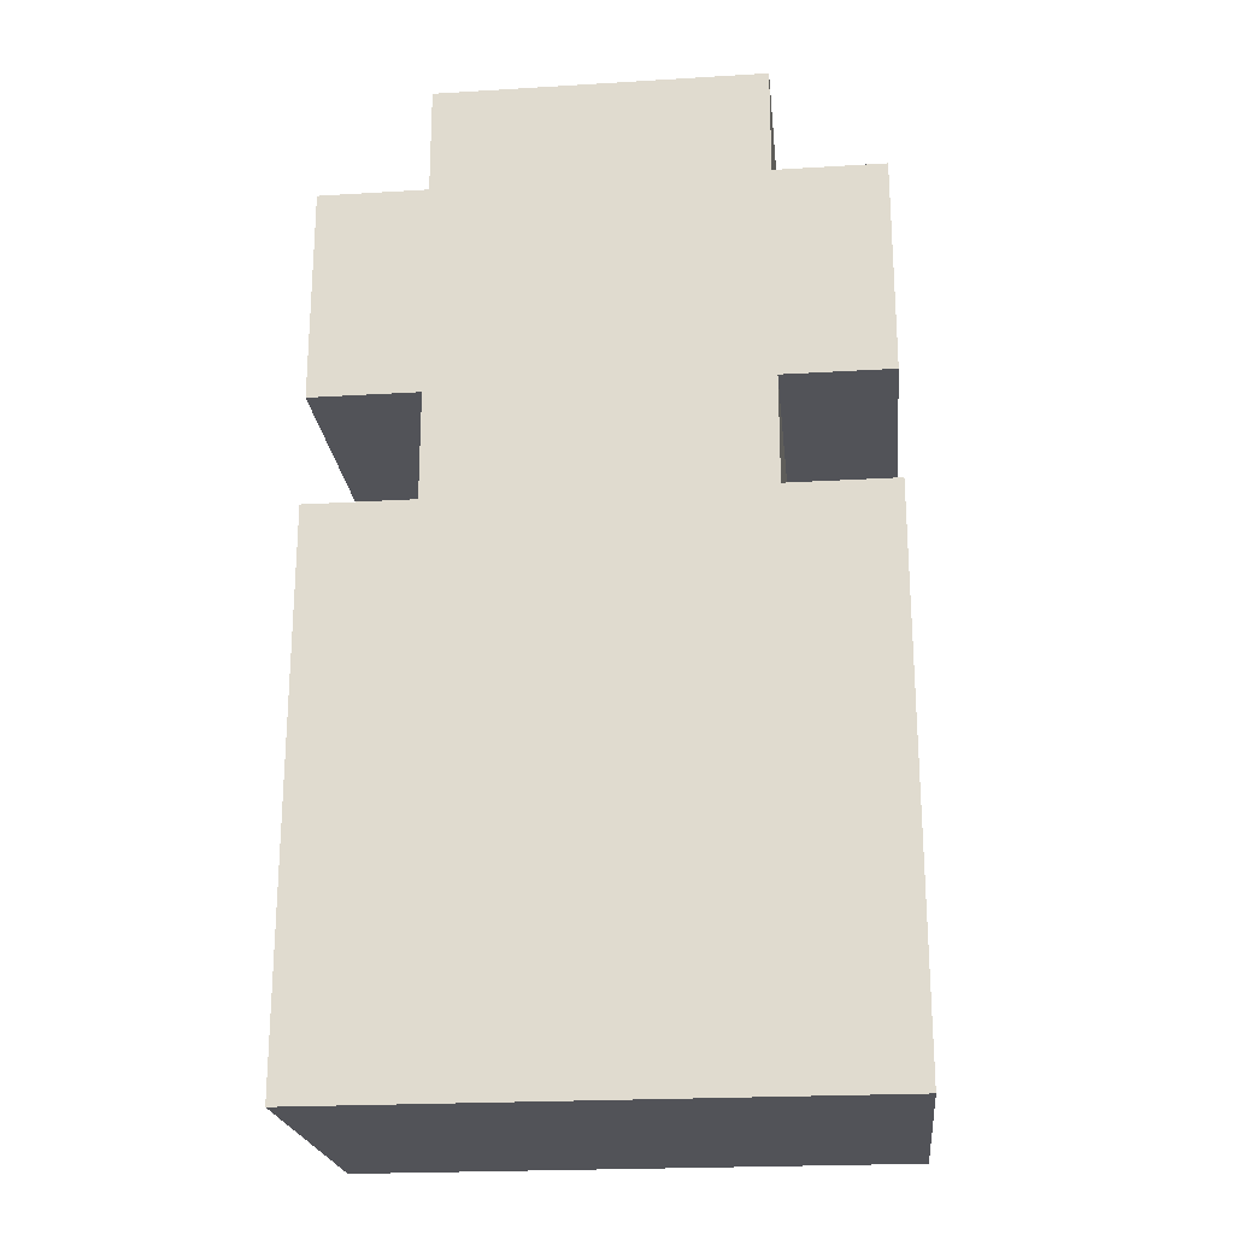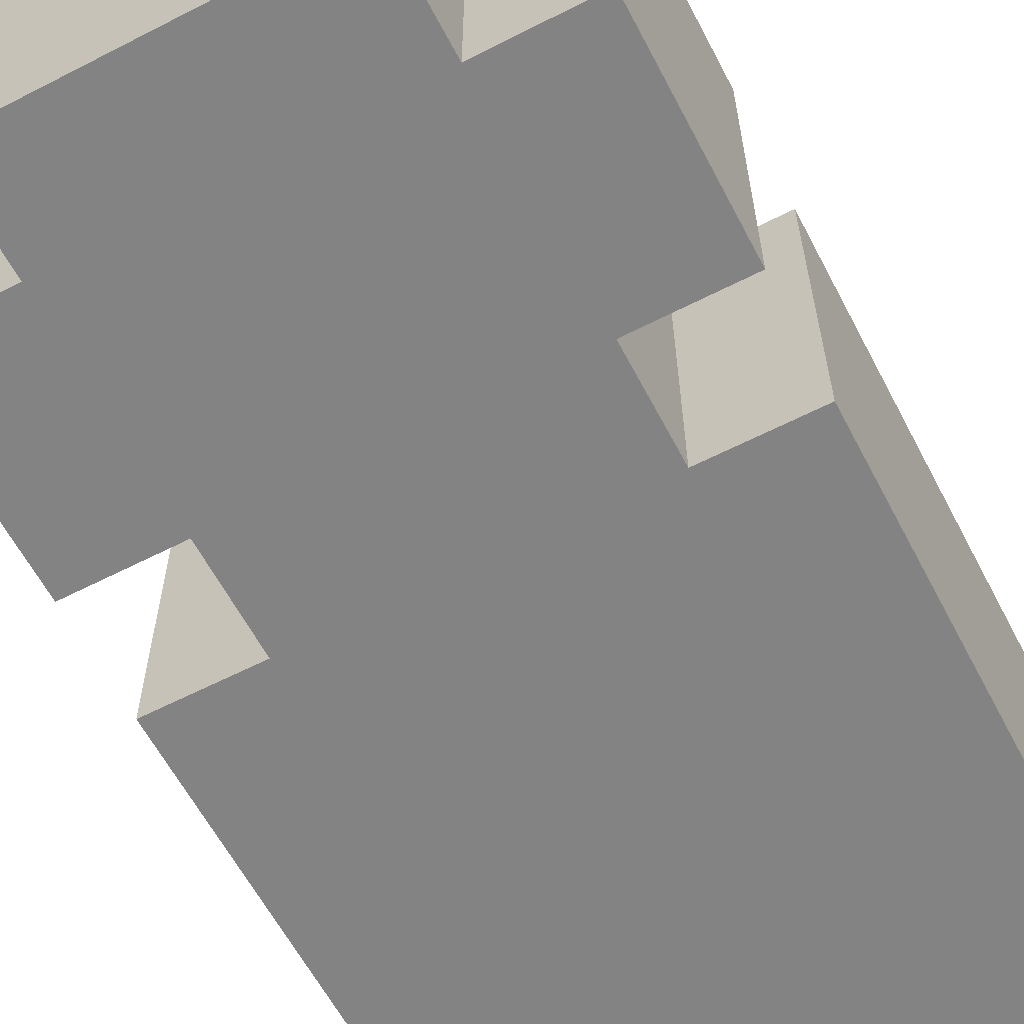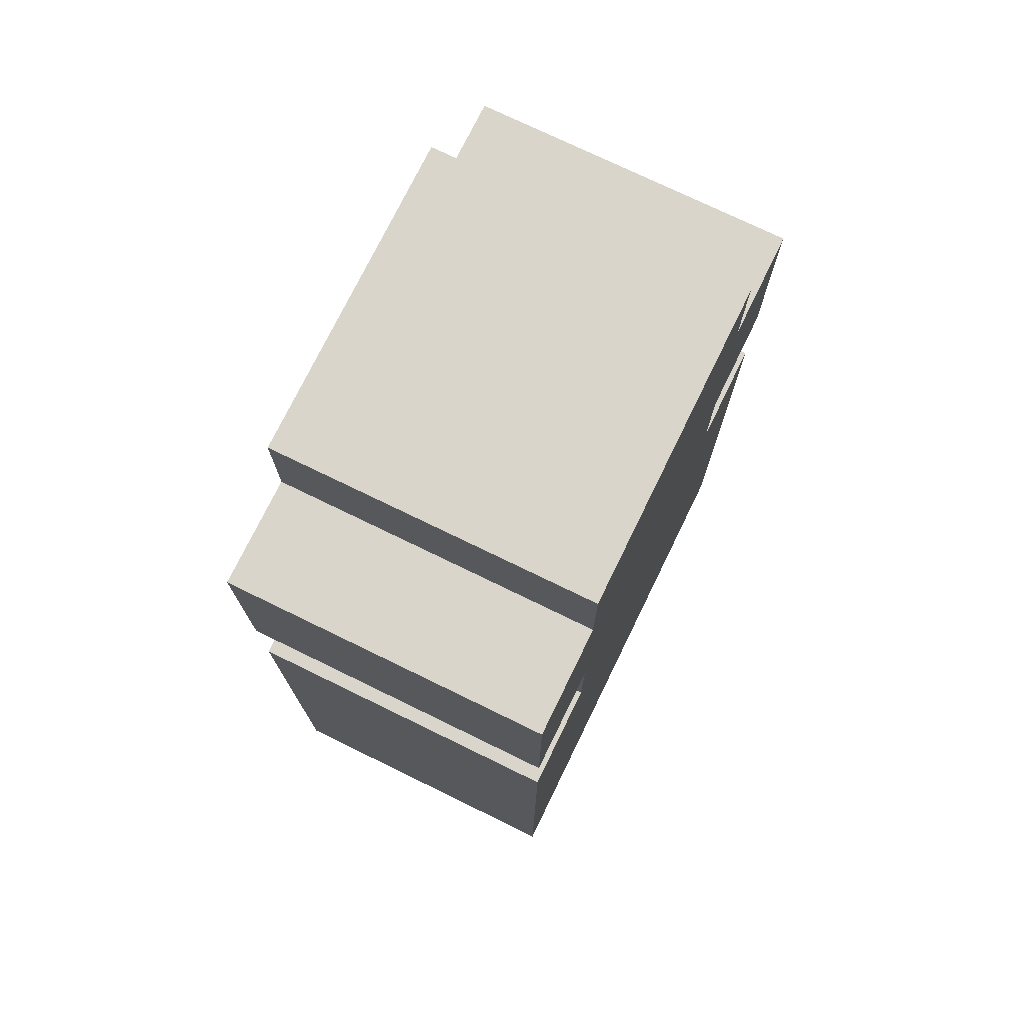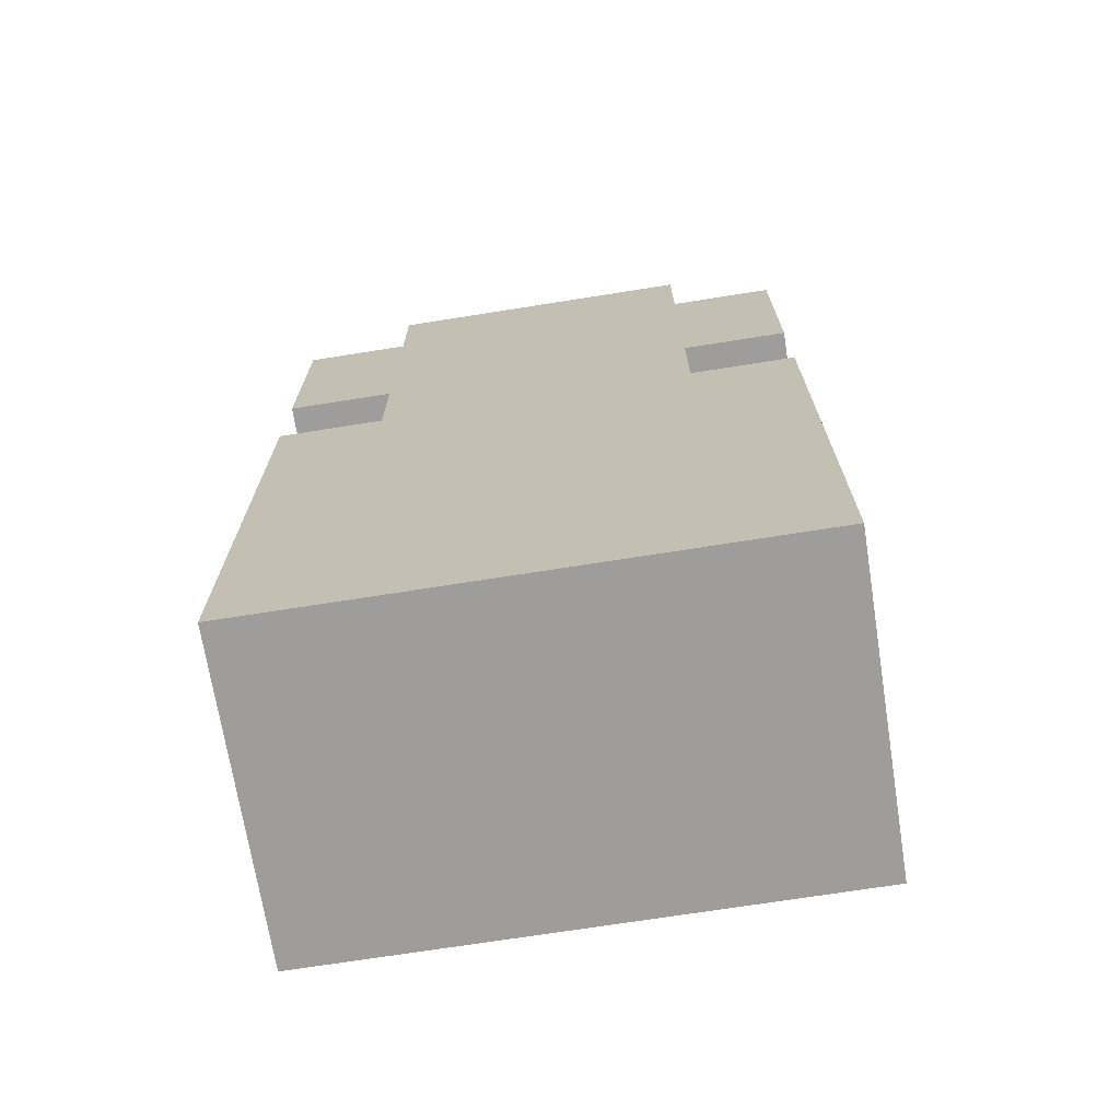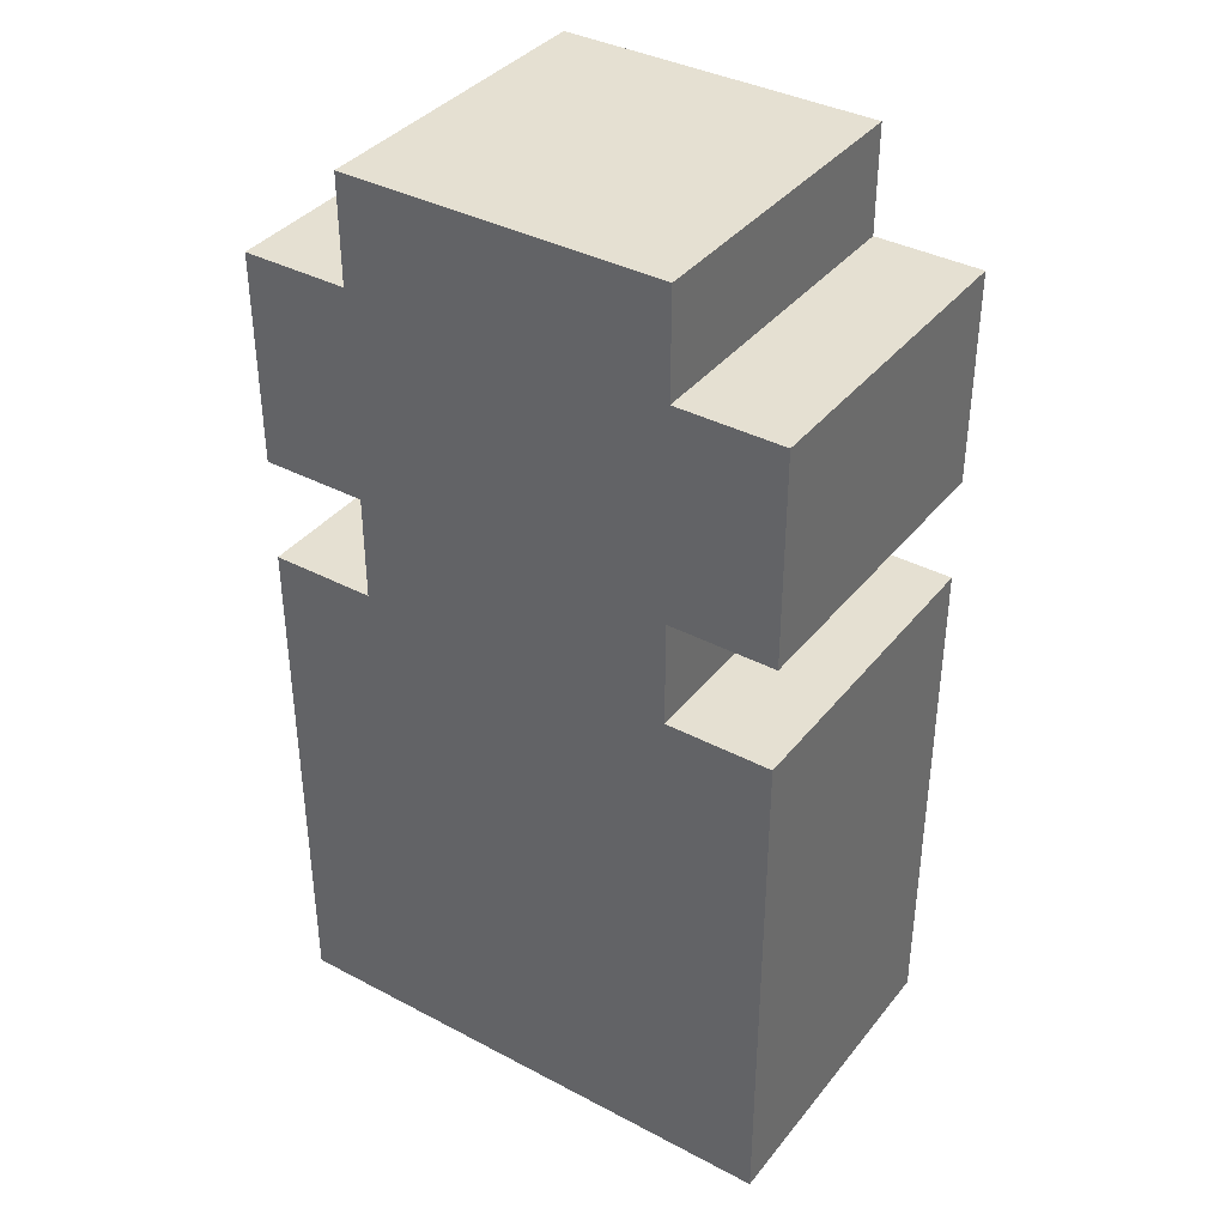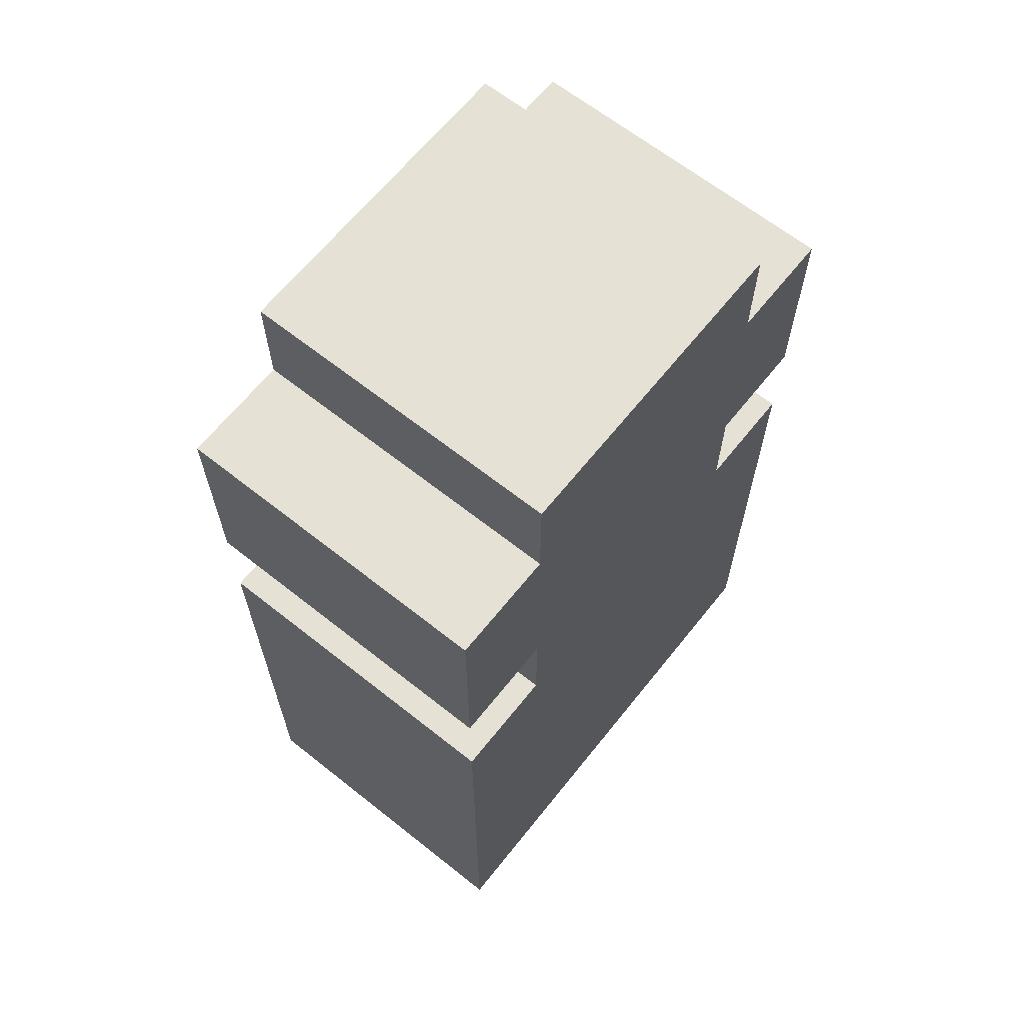
<metadata>
{"format":"obj","ext":"obj","renderer":"f3d","projection":"perspective","resolution":1024,"background":"white","views":[{"elev":-22.6,"azim":5.9,"up":"+Y"},{"elev":-61.2,"azim":-152.4,"up":"+Z"},{"elev":74.6,"azim":-64.0,"up":"+Y"},{"elev":-70.6,"azim":-171.0,"up":"+Y"},{"elev":37.8,"azim":33.9,"up":"+Y"},{"elev":65.1,"azim":128.6,"up":"+Y"}]}
</metadata>
<code>
v -11.5 3 -8.5
v -11.5 4 -8.5
v -11.5 4 -9.5
v -11.5 3 -9.5
v -11.5 4 -10.5
v -11.5 3 -10.5
v -11.5 4 -11.5
v -11.5 3 -11.5
v -11.5 5 -8.5
v -11.5 5 -9.5
v -11.5 5 -10.5
v -11.5 5 -11.5
v -11.5 6 -8.5
v -11.5 6 -9.5
v -11.5 6 -10.5
v -11.5 6 -11.5
v -11.5 7 -8.5
v -11.5 7 -9.5
v -11.5 7 -10.5
v -11.5 7 -11.5
v -10.5 7 -8.5
v -10.5 8 -8.5
v -10.5 8 -9.5
v -10.5 7 -9.5
v -10.5 7 -10.5
v -10.5 8 -10.5
v -10.5 8 -11.5
v -10.5 7 -11.5
v -11.5 8 -10.5
v -11.5 9 -10.5
v -11.5 9 -11.5
v -11.5 8 -11.5
v -11.5 8 -9.5
v -11.5 9 -9.5
v -11.5 8 -8.5
v -11.5 9 -8.5
v -11.5 10 -8.5
v -11.5 10 -9.5
v -11.5 10 -10.5
v -11.5 10 -11.5
v -10.5 10 -8.5
v -10.5 11 -8.5
v -10.5 11 -9.5
v -10.5 10 -9.5
v -10.5 10 -10.5
v -10.5 11 -10.5
v -10.5 11 -11.5
v -10.5 10 -11.5
v -11.5 2 -8.5
v -11.5 2 -9.5
v -11.5 2 -10.5
v -11.5 2 -11.5
v -6.5 2 -10.5
v -6.5 2 -11.5
v -6.5 3 -11.5
v -6.5 3 -10.5
v -6.5 2 -9.5
v -6.5 3 -9.5
v -7.5 10 -8.5
v -7.5 10 -9.5
v -7.5 11 -9.5
v -7.5 11 -8.5
v -6.5 4 -10.5
v -6.5 4 -9.5
v -6.5 3 -8.5
v -6.5 4 -8.5
v -6.5 4 -11.5
v -6.5 5 -9.5
v -6.5 5 -8.5
v -6.5 5 -10.5
v -6.5 5 -11.5
v -6.5 6 -9.5
v -6.5 6 -8.5
v -6.5 6 -10.5
v -6.5 6 -11.5
v -6.5 7 -9.5
v -6.5 7 -8.5
v -6.5 7 -11.5
v -6.5 7 -10.5
v -7.5 7 -10.5
v -7.5 7 -11.5
v -7.5 8 -11.5
v -7.5 8 -10.5
v -7.5 7 -9.5
v -7.5 8 -9.5
v -7.5 7 -8.5
v -7.5 8 -8.5
v -6.5 8 -8.5
v -6.5 8 -9.5
v -6.5 9 -9.5
v -6.5 9 -8.5
v -6.5 8 -10.5
v -6.5 8 -11.5
v -6.5 9 -11.5
v -6.5 9 -10.5
v -6.5 10 -10.5
v -6.5 10 -9.5
v -6.5 10 -8.5
v -6.5 10 -11.5
v -7.5 10 -10.5
v -7.5 10 -11.5
v -7.5 11 -11.5
v -7.5 11 -10.5
v -6.5 2 -8.5
v -9.5 10 -8.5
v -8.5 10 -8.5
v -8.5 11 -8.5
v -9.5 11 -8.5
v -10.5 3 -8.5
v -9.5 3 -8.5
v -9.5 4 -8.5
v -10.5 4 -8.5
v -8.5 3 -8.5
v -7.5 3 -8.5
v -7.5 4 -8.5
v -8.5 4 -8.5
v -10.5 5 -8.5
v -9.5 5 -8.5
v -8.5 5 -8.5
v -7.5 5 -8.5
v -10.5 6 -8.5
v -9.5 6 -8.5
v -8.5 6 -8.5
v -7.5 6 -8.5
v -9.5 7 -8.5
v -8.5 7 -8.5
v -9.5 8 -8.5
v -9.5 9 -8.5
v -10.5 9 -8.5
v -8.5 8 -8.5
v -7.5 9 -8.5
v -8.5 9 -8.5
v -10.5 2 -8.5
v -9.5 2 -8.5
v -8.5 2 -8.5
v -7.5 2 -8.5
v -7.5 2 -11.5
v -7.5 3 -11.5
v -8.5 2 -11.5
v -8.5 3 -11.5
v -10.5 4 -11.5
v -10.5 3 -11.5
v -9.5 4 -11.5
v -9.5 3 -11.5
v -8.5 4 -11.5
v -7.5 4 -11.5
v -10.5 5 -11.5
v -9.5 5 -11.5
v -8.5 5 -11.5
v -7.5 5 -11.5
v -10.5 6 -11.5
v -9.5 6 -11.5
v -8.5 6 -11.5
v -7.5 6 -11.5
v -9.5 7 -11.5
v -8.5 7 -11.5
v -9.5 8 -11.5
v -8.5 8 -11.5
v -8.5 9 -11.5
v -7.5 9 -11.5
v -9.5 9 -11.5
v -10.5 9 -11.5
v -9.5 10 -11.5
v -8.5 10 -11.5
v -9.5 11 -11.5
v -8.5 11 -11.5
v -10.5 2 -11.5
v -9.5 2 -11.5
v -9.5 2 -9.5
v -9.5 2 -10.5
v -8.5 2 -10.5
v -8.5 2 -9.5
v -7.5 2 -10.5
v -7.5 2 -9.5
v -10.5 2 -9.5
v -10.5 2 -10.5
v -8.5 11 -9.5
v -9.5 11 -9.5
v -8.5 11 -10.5
v -9.5 11 -10.5
f 1 2 3 4
f 4 3 5 6
f 6 5 7 8
f 2 9 10 3
f 3 10 11 5
f 5 11 12 7
f 9 13 14 10
f 10 14 15 11
f 11 15 16 12
f 13 17 18 14
f 14 18 19 15
f 15 19 20 16
f 21 22 23 24
f 25 26 27 28
f 24 23 26 25
f 29 30 31 32
f 33 34 30 29
f 35 36 34 33
f 36 37 38 34
f 30 39 40 31
f 34 38 39 30
f 41 42 43 44
f 45 46 47 48
f 44 43 46 45
f 49 1 4 50
f 51 6 8 52
f 50 4 6 51
f 53 54 55 56
f 57 53 56 58
f 59 60 61 62
f 58 56 63 64
f 65 58 64 66
f 56 55 67 63
f 66 64 68 69
f 64 63 70 68
f 63 67 71 70
f 69 68 72 73
f 68 70 74 72
f 70 71 75 74
f 73 72 76 77
f 74 75 78 79
f 72 74 79 76
f 80 81 82 83
f 84 80 83 85
f 86 84 85 87
f 88 89 90 91
f 92 93 94 95
f 89 92 95 90
f 90 95 96 97
f 91 90 97 98
f 95 94 99 96
f 100 101 102 103
f 60 100 103 61
f 104 57 58 65
f 105 106 107 108
f 106 59 62 107
f 109 110 111 112
f 113 114 115 116
f 110 113 116 111
f 1 109 112 2
f 114 65 66 115
f 2 112 117 9
f 112 111 118 117
f 111 116 119 118
f 116 115 120 119
f 115 66 69 120
f 9 117 121 13
f 117 118 122 121
f 118 119 123 122
f 119 120 124 123
f 120 69 73 124
f 13 121 21 17
f 121 122 125 21
f 122 123 126 125
f 123 124 86 126
f 124 73 77 86
f 21 125 127 22
f 22 127 128 129
f 125 126 130 127
f 126 86 87 130
f 130 87 131 132
f 127 130 132 128
f 132 131 59 106
f 128 132 106 105
f 129 128 105 41
f 35 22 129 36
f 87 88 91 131
f 131 91 98 59
f 36 129 41 37
f 41 105 108 42
f 49 133 109 1
f 133 134 110 109
f 134 135 113 110
f 136 104 65 114
f 135 136 114 113
f 137 138 55 54
f 139 140 138 137
f 8 7 141 142
f 142 141 143 144
f 140 145 146 138
f 144 143 145 140
f 138 146 67 55
f 7 12 147 141
f 141 147 148 143
f 143 148 149 145
f 145 149 150 146
f 146 150 71 67
f 12 16 151 147
f 147 151 152 148
f 148 152 153 149
f 149 153 154 150
f 150 154 75 71
f 154 81 78 75
f 16 20 28 151
f 151 28 155 152
f 152 155 156 153
f 153 156 81 154
f 155 157 158 156
f 28 27 157 155
f 156 158 82 81
f 158 159 160 82
f 157 161 159 158
f 27 162 161 157
f 162 48 163 161
f 159 164 101 160
f 161 163 164 159
f 32 31 162 27
f 82 160 94 93
f 160 101 99 94
f 31 40 48 162
f 48 47 165 163
f 163 165 166 164
f 164 166 102 101
f 52 8 142 167
f 167 142 144 168
f 168 144 140 139
f 169 170 171 172
f 173 137 54 53
f 174 173 53 57
f 171 139 137 173
f 175 176 170 169
f 172 171 173 174
f 29 32 27 26
f 33 29 26 23
f 35 33 23 22
f 87 85 89 88
f 83 82 93 92
f 85 83 92 89
f 49 50 175 133
f 133 175 169 134
f 134 169 172 135
f 136 174 57 104
f 135 172 174 136
f 51 52 167 176
f 50 51 176 175
f 176 167 168 170
f 170 168 139 171
f 108 107 177 178
f 107 62 61 177
f 178 177 179 180
f 17 21 24 18
f 86 77 76 84
f 18 24 25 19
f 80 79 78 81
f 84 76 79 80
f 19 25 28 20
f 60 97 96 100
f 59 98 97 60
f 100 96 99 101
f 37 41 44 38
f 39 45 48 40
f 38 44 45 39
f 42 108 178 43
f 46 180 165 47
f 43 178 180 46
f 180 179 166 165
f 179 103 102 166
f 177 61 103 179

</code>
